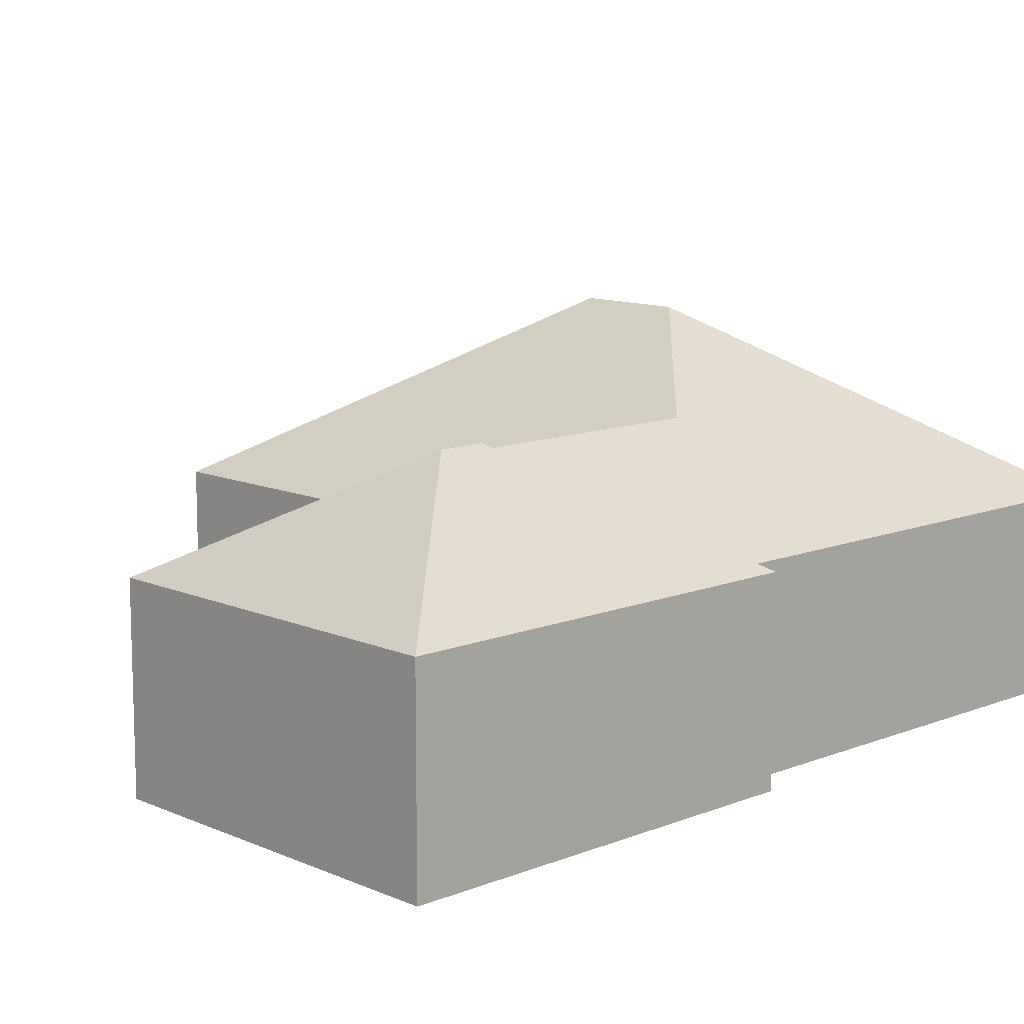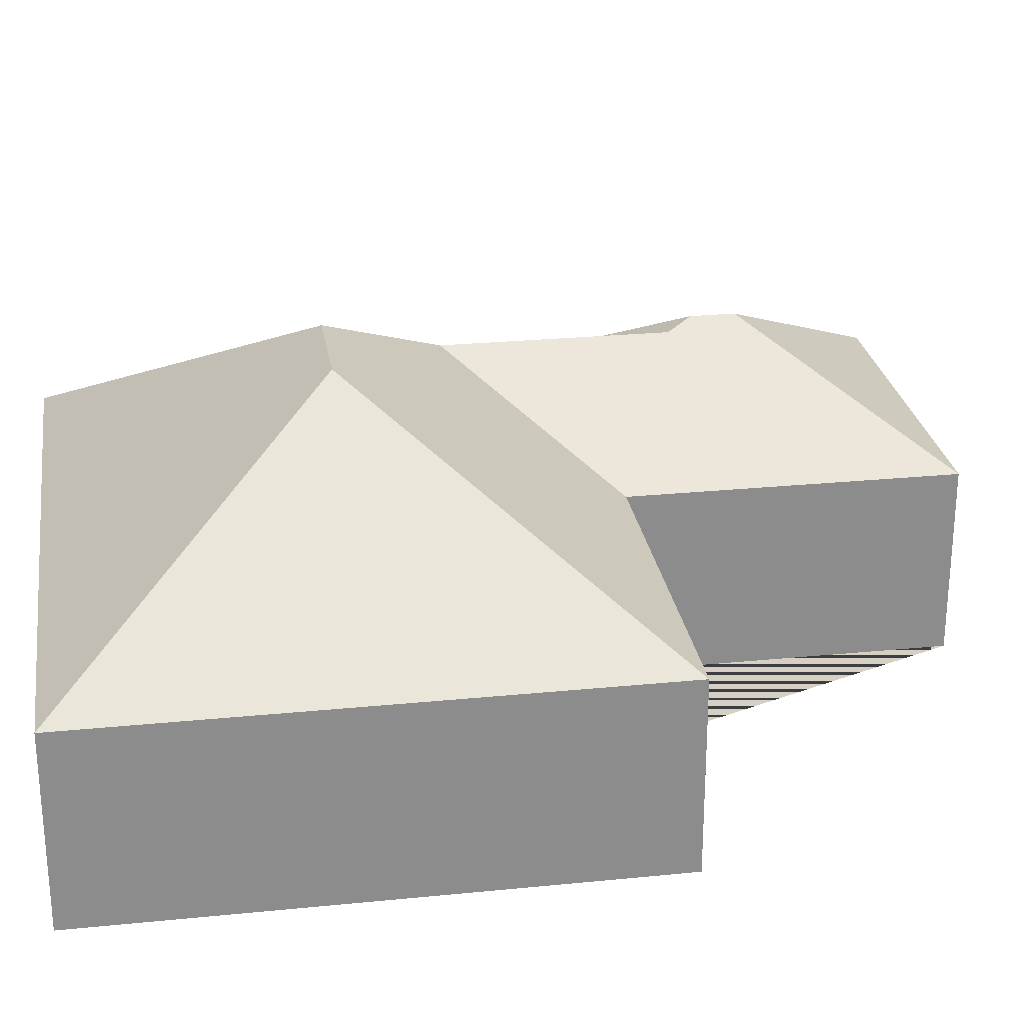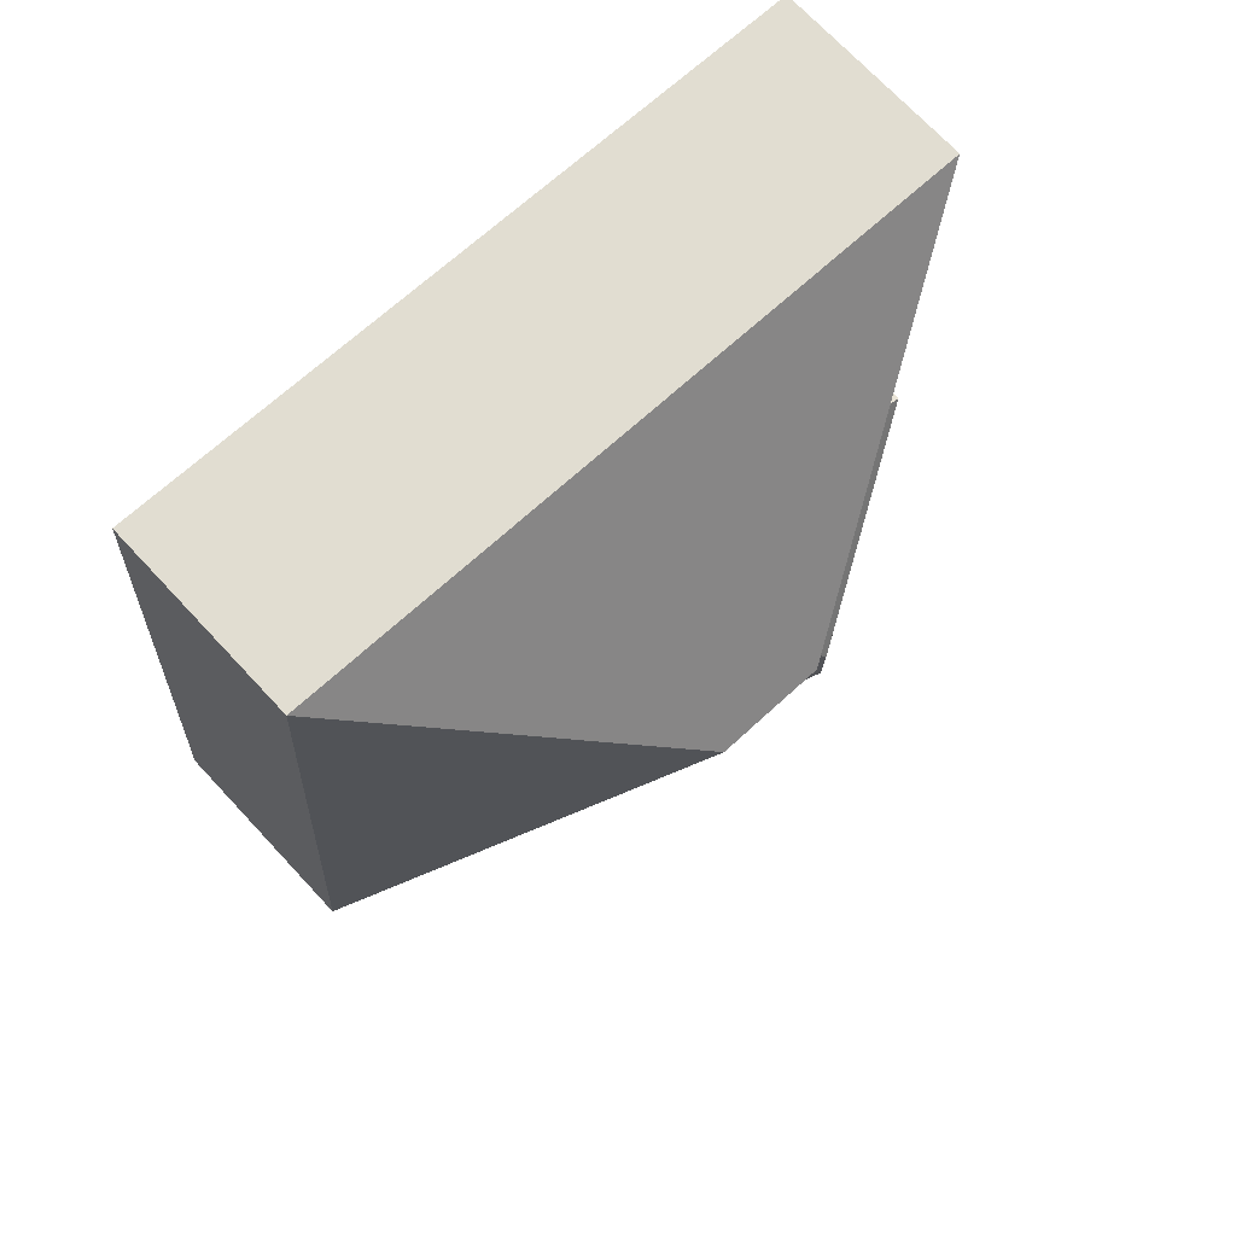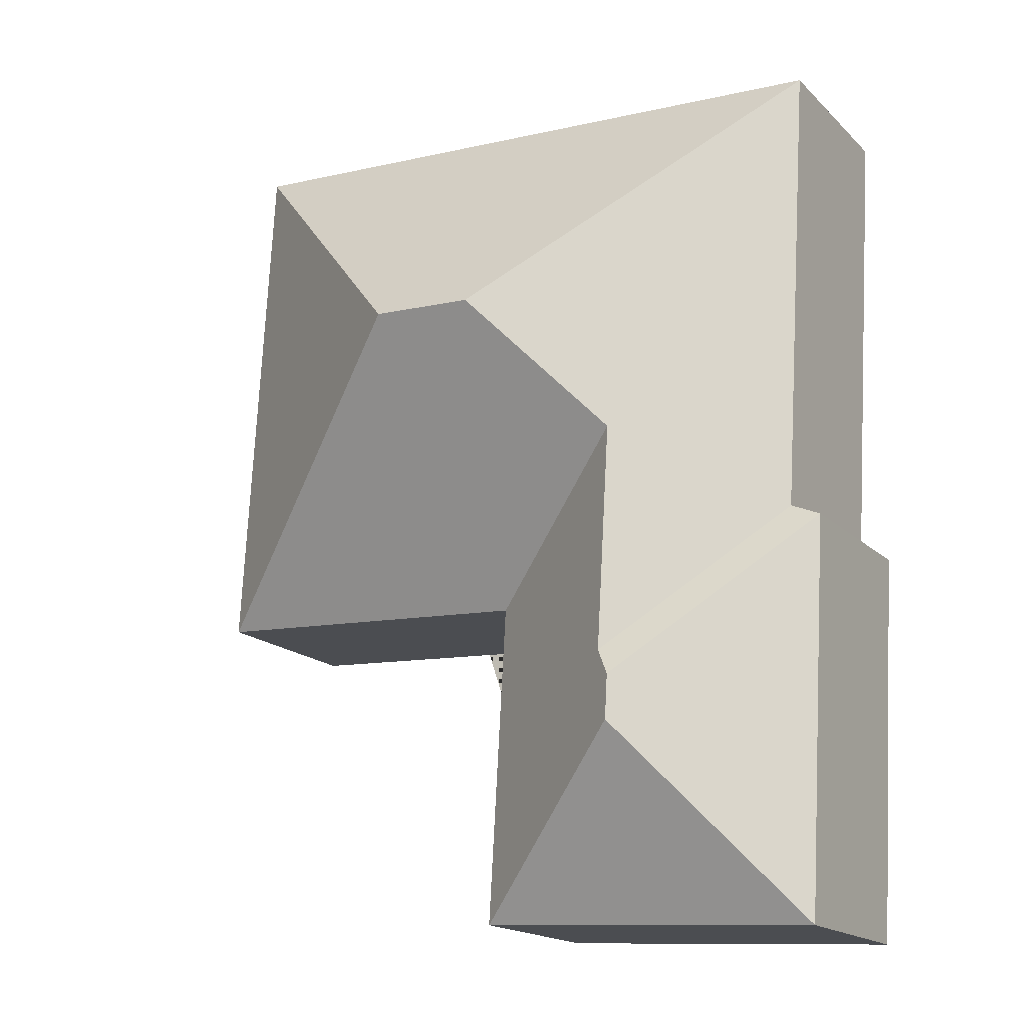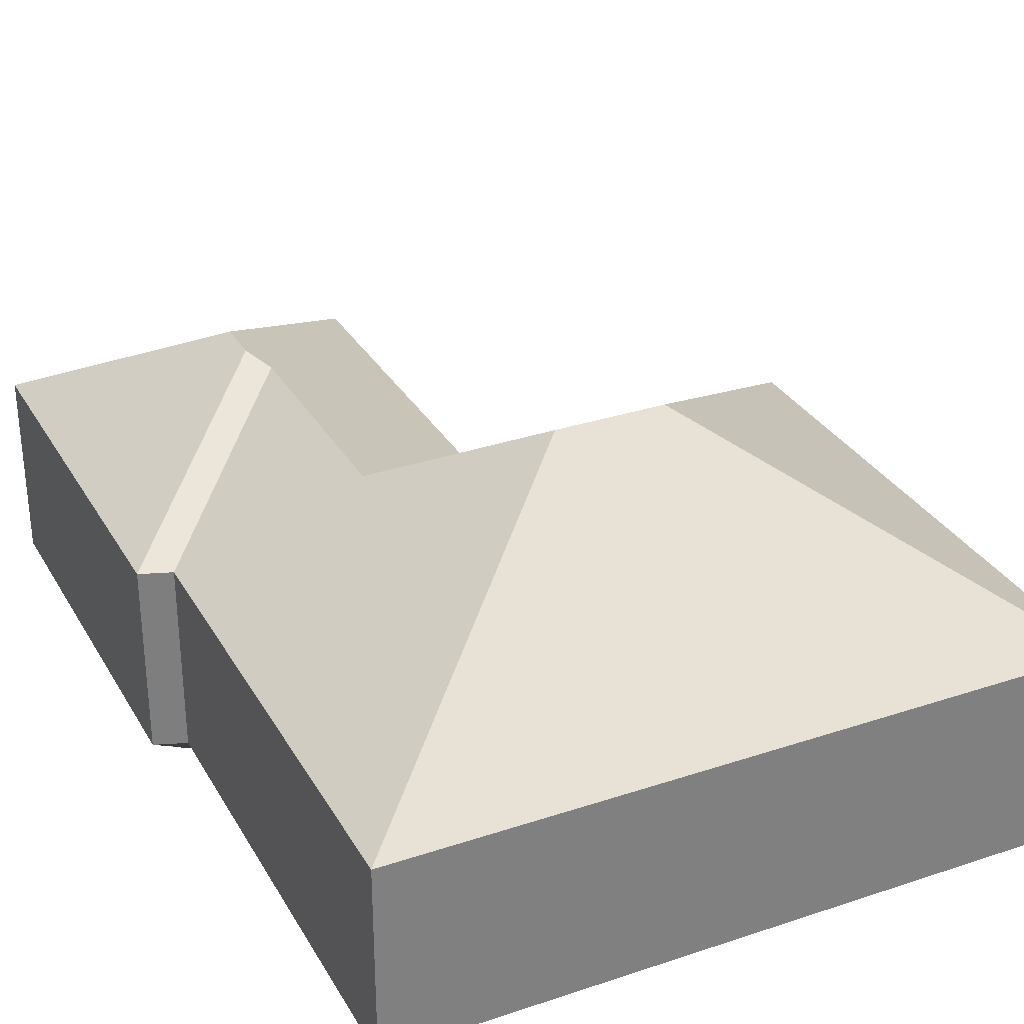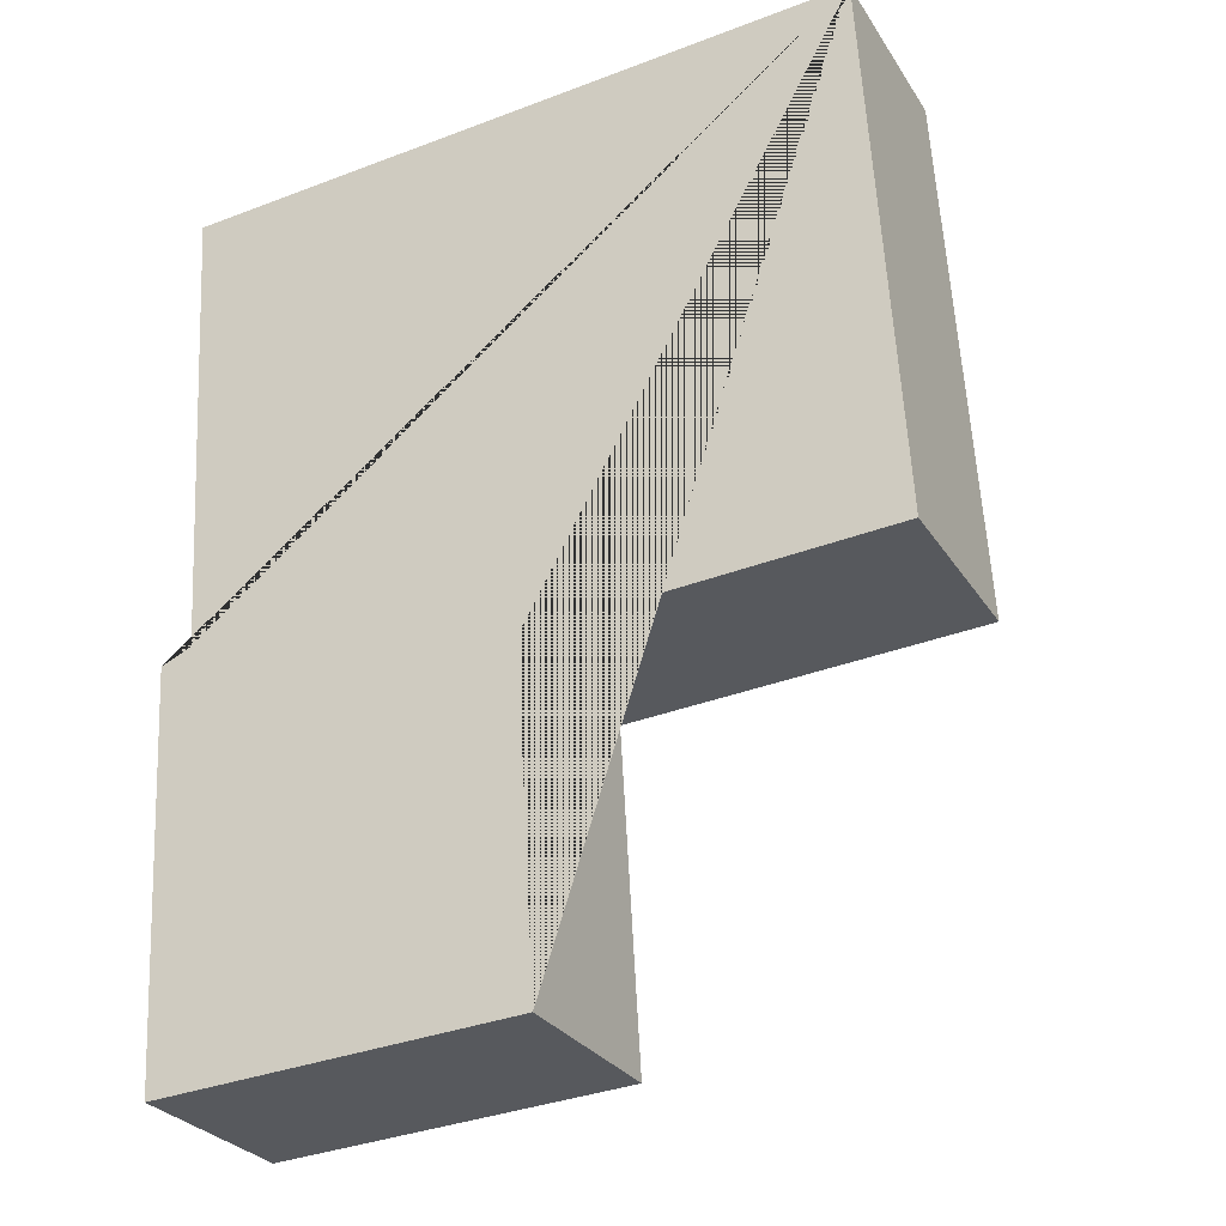
<metadata>
{"format":"obj","ext":"obj","renderer":"f3d","projection":"perspective","resolution":1024,"background":"white","views":[{"elev":11.4,"azim":-137.1,"up":"+Y"},{"elev":26.1,"azim":77.7,"up":"+Y"},{"elev":71.6,"azim":137.0,"up":"+Z"},{"elev":-17.4,"azim":-150.2,"up":"+Z"},{"elev":31.0,"azim":-28.8,"up":"+Y"},{"elev":-28.3,"azim":26.3,"up":"+Z"}]}
</metadata>
<code>
o CG10_500_035060_0008
v 280.5 75 -18.07
v 293.1 75 -234
v 175.1 145 -130.2
v 162.7 75 -371.3
v 155.2 75 -242.1
v 133.7 145 -132.6
v 92.09 113.7 -274.8
v 86.67 113.8 -184.8
v 86.51 117.4 -285.5
v 87.54 117.4 -303.1
v 14.84 75 -33.55
v 26.17 75 -216.5
v 23.35 75 -379.4
v 14.2 75 -221.7
v 280.5 0 -18.07
v 293.1 0 -234
v 155.2 0 -242.1
v 162.7 0 -371.3
v 23.35 0 -379.4
v 14.2 0 -221.7
v 26.17 0 -216.5
v 14.84 0 -33.55
f 13 4 10
f 13 10 9 14
f 4 10 9 7 8 5
f 14 9 7 12
f 5 8 6 3 2
f 2 3 1
f 1 3 6 11
f 11 6 8 7 12
f 15 16 17 18 19 20 21 22
f 1 15 16 2
f 2 16 17 5
f 5 17 18 4
f 4 18 19 13
f 13 19 20 14
f 14 20 21 12
f 12 21 22 11
f 11 22 15 1

</code>
